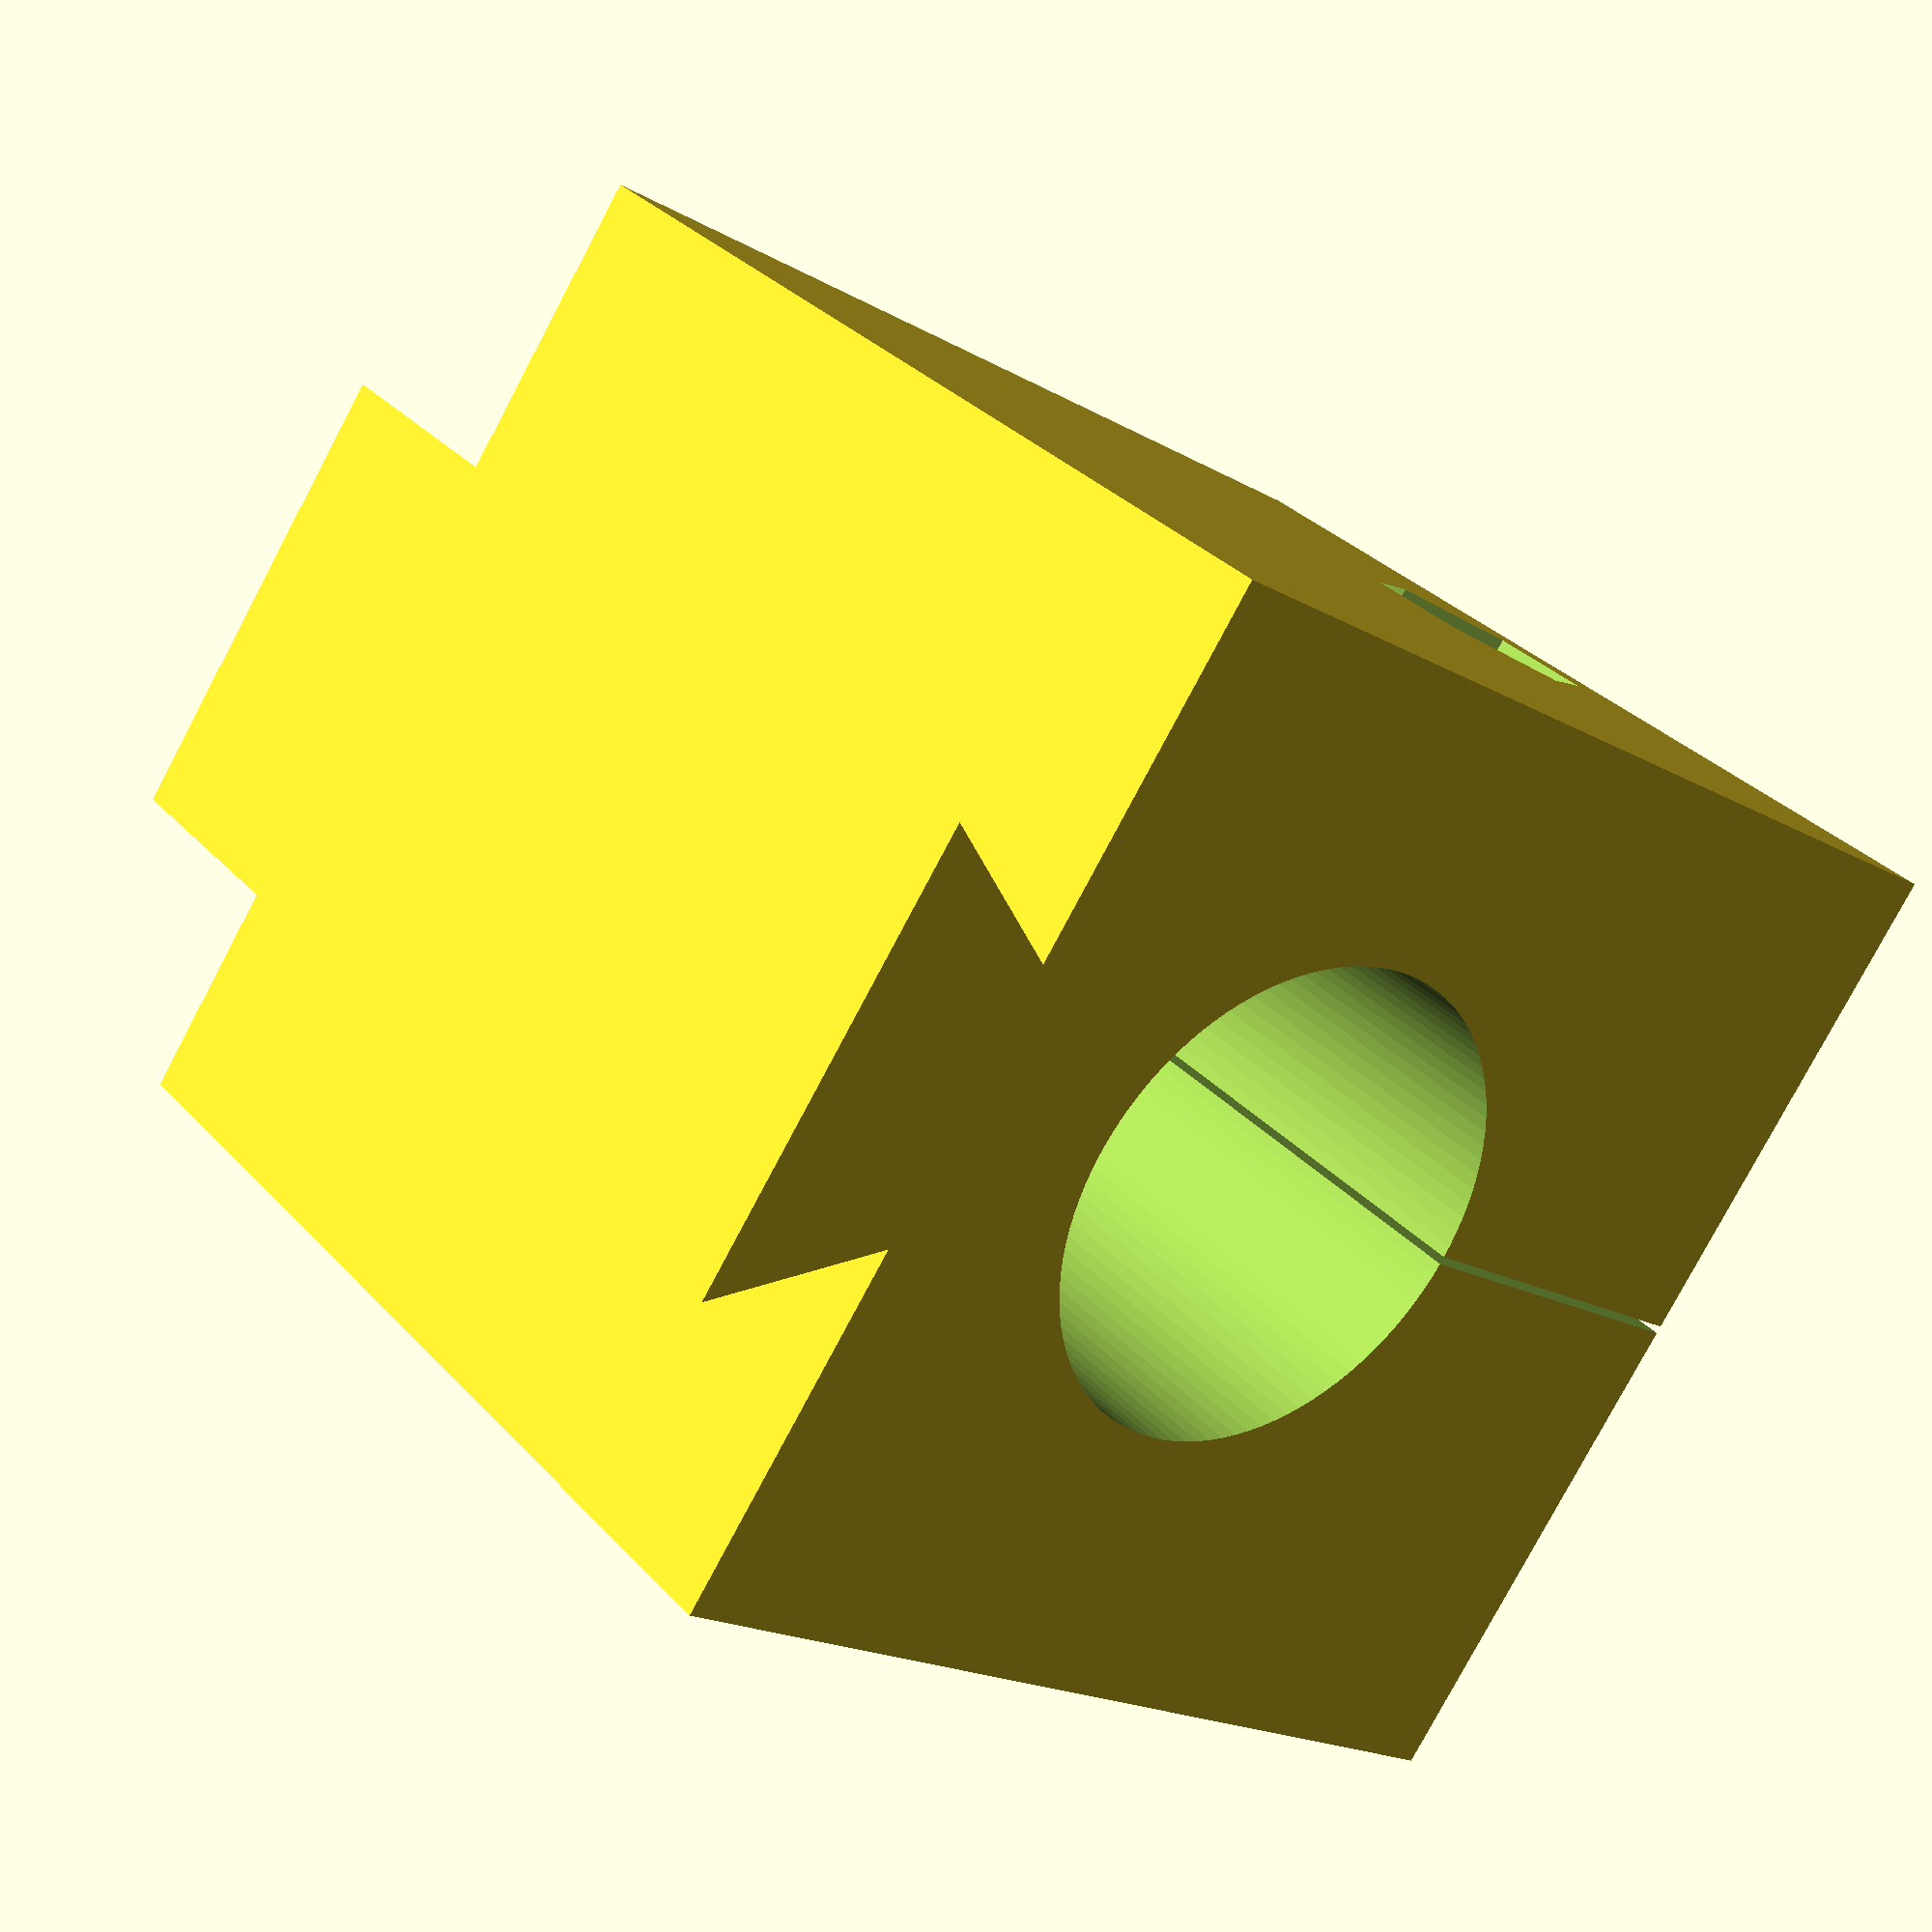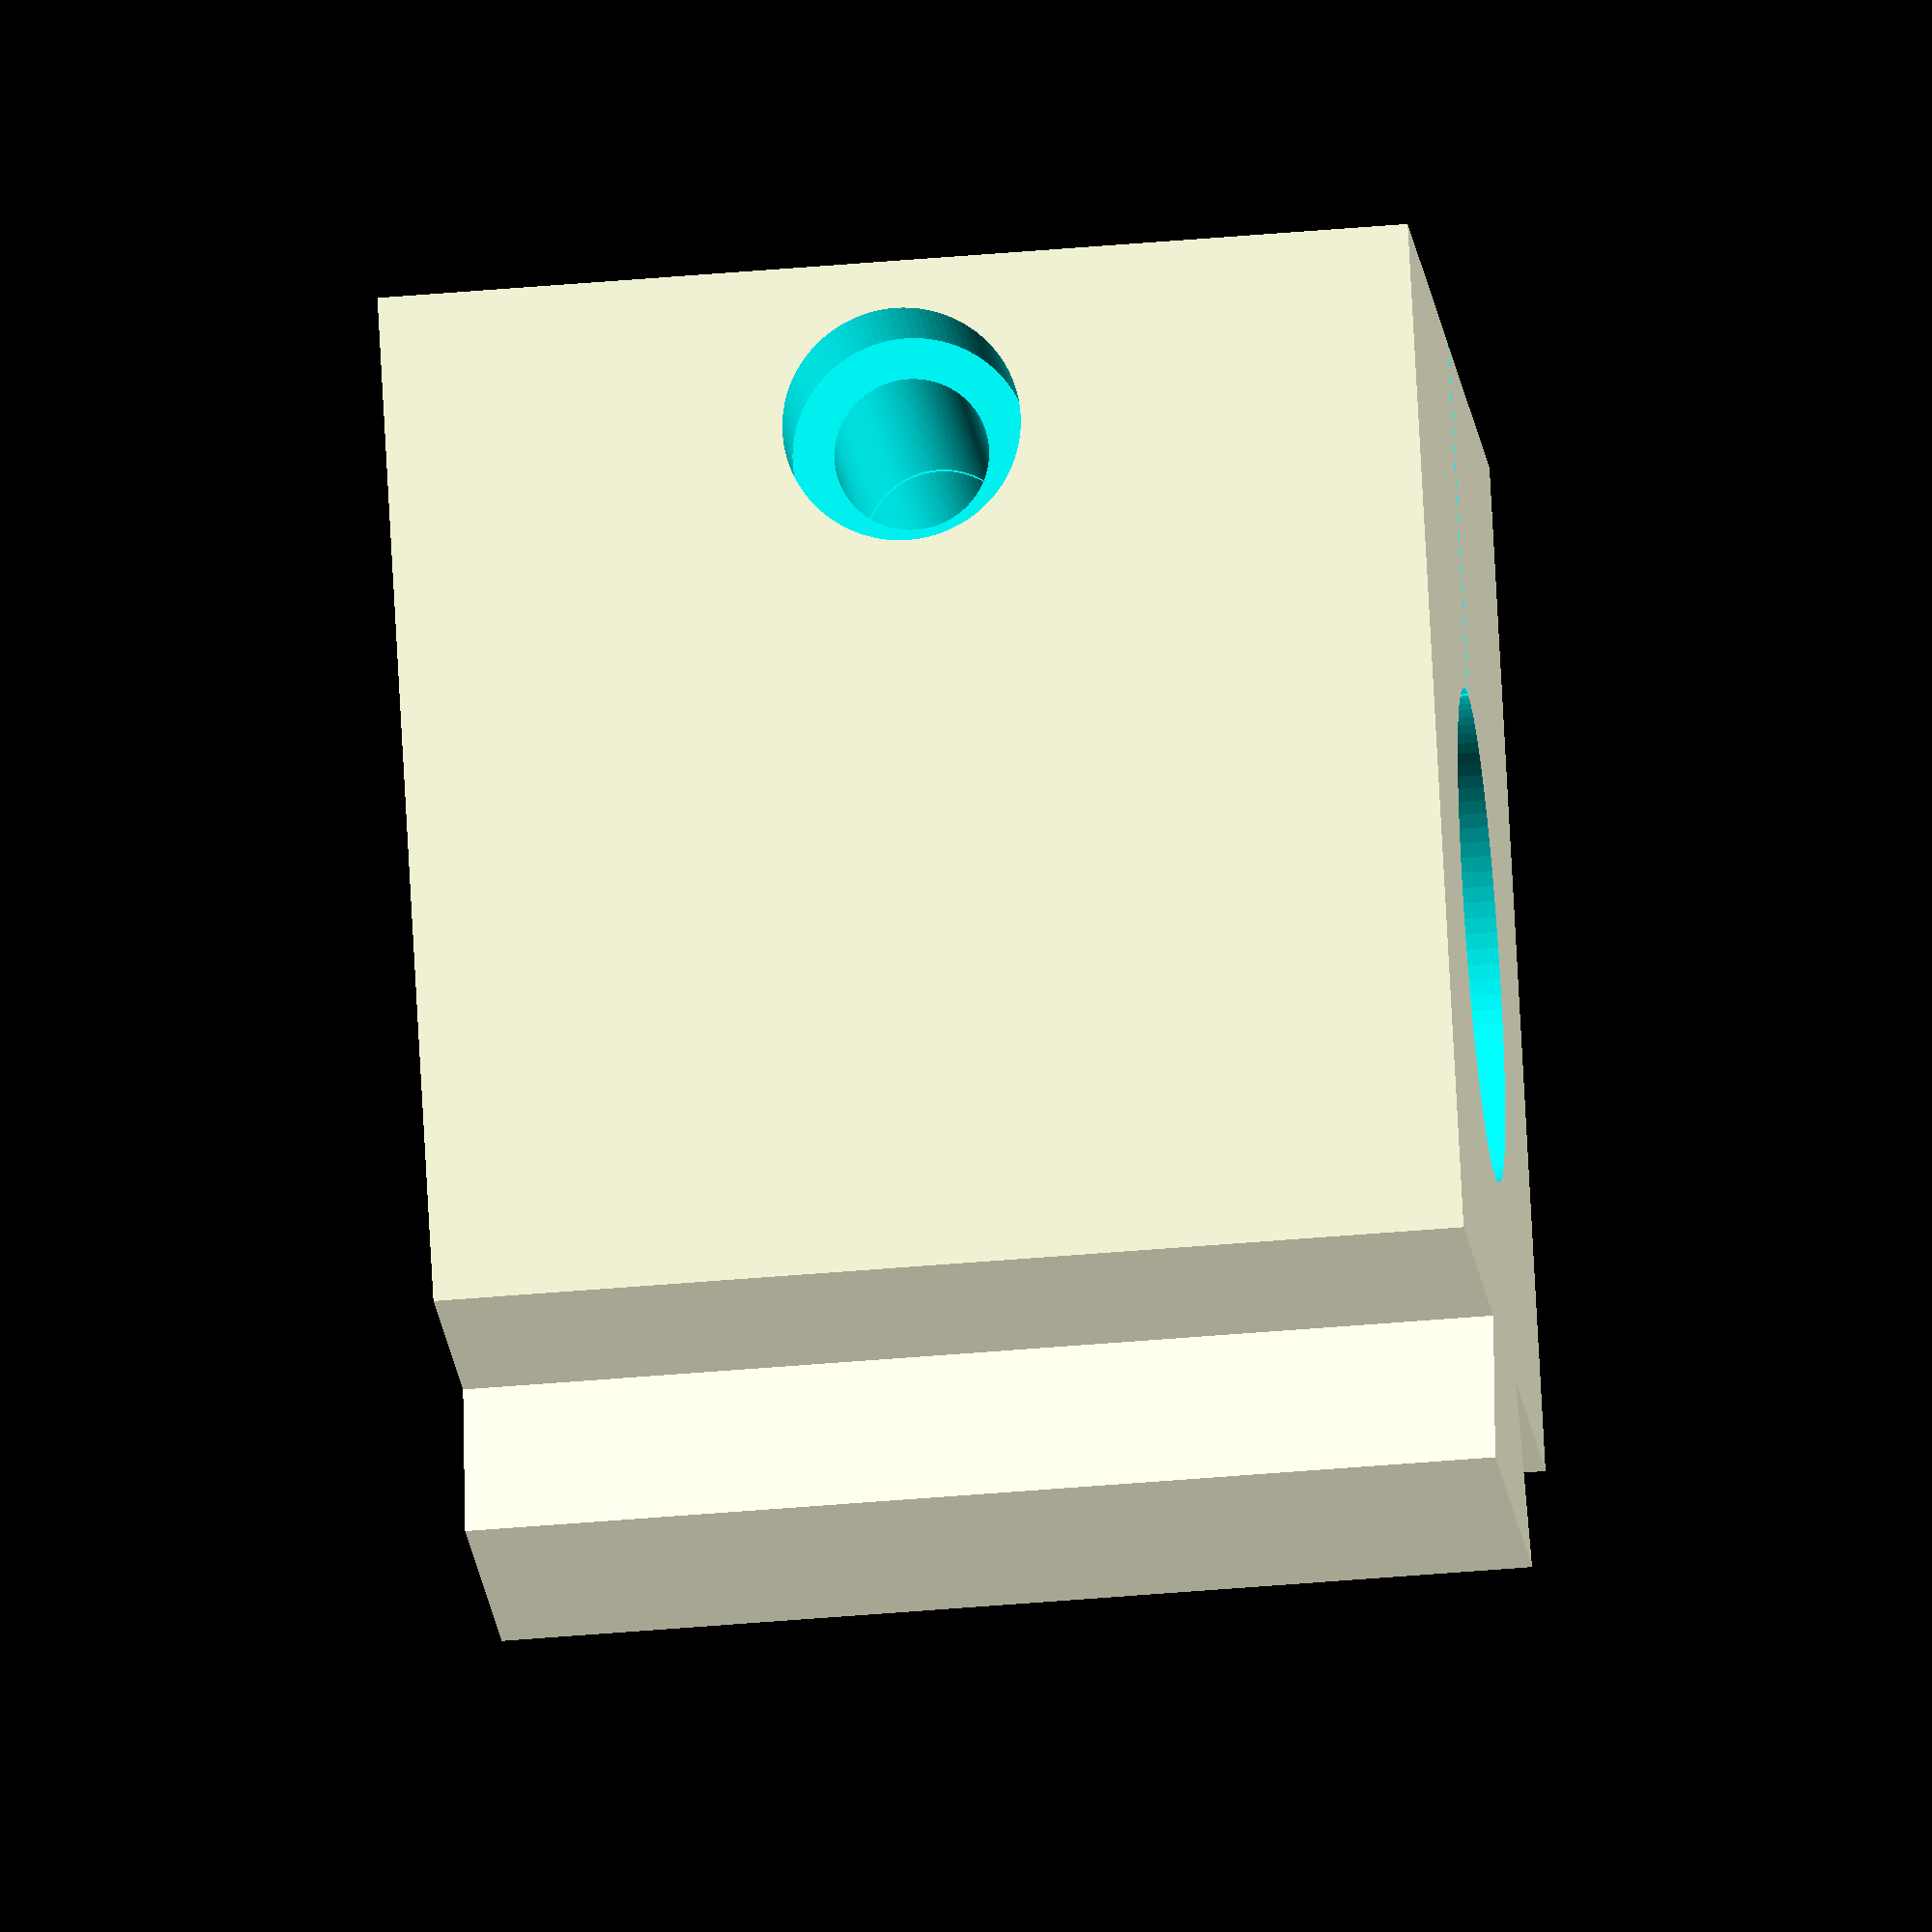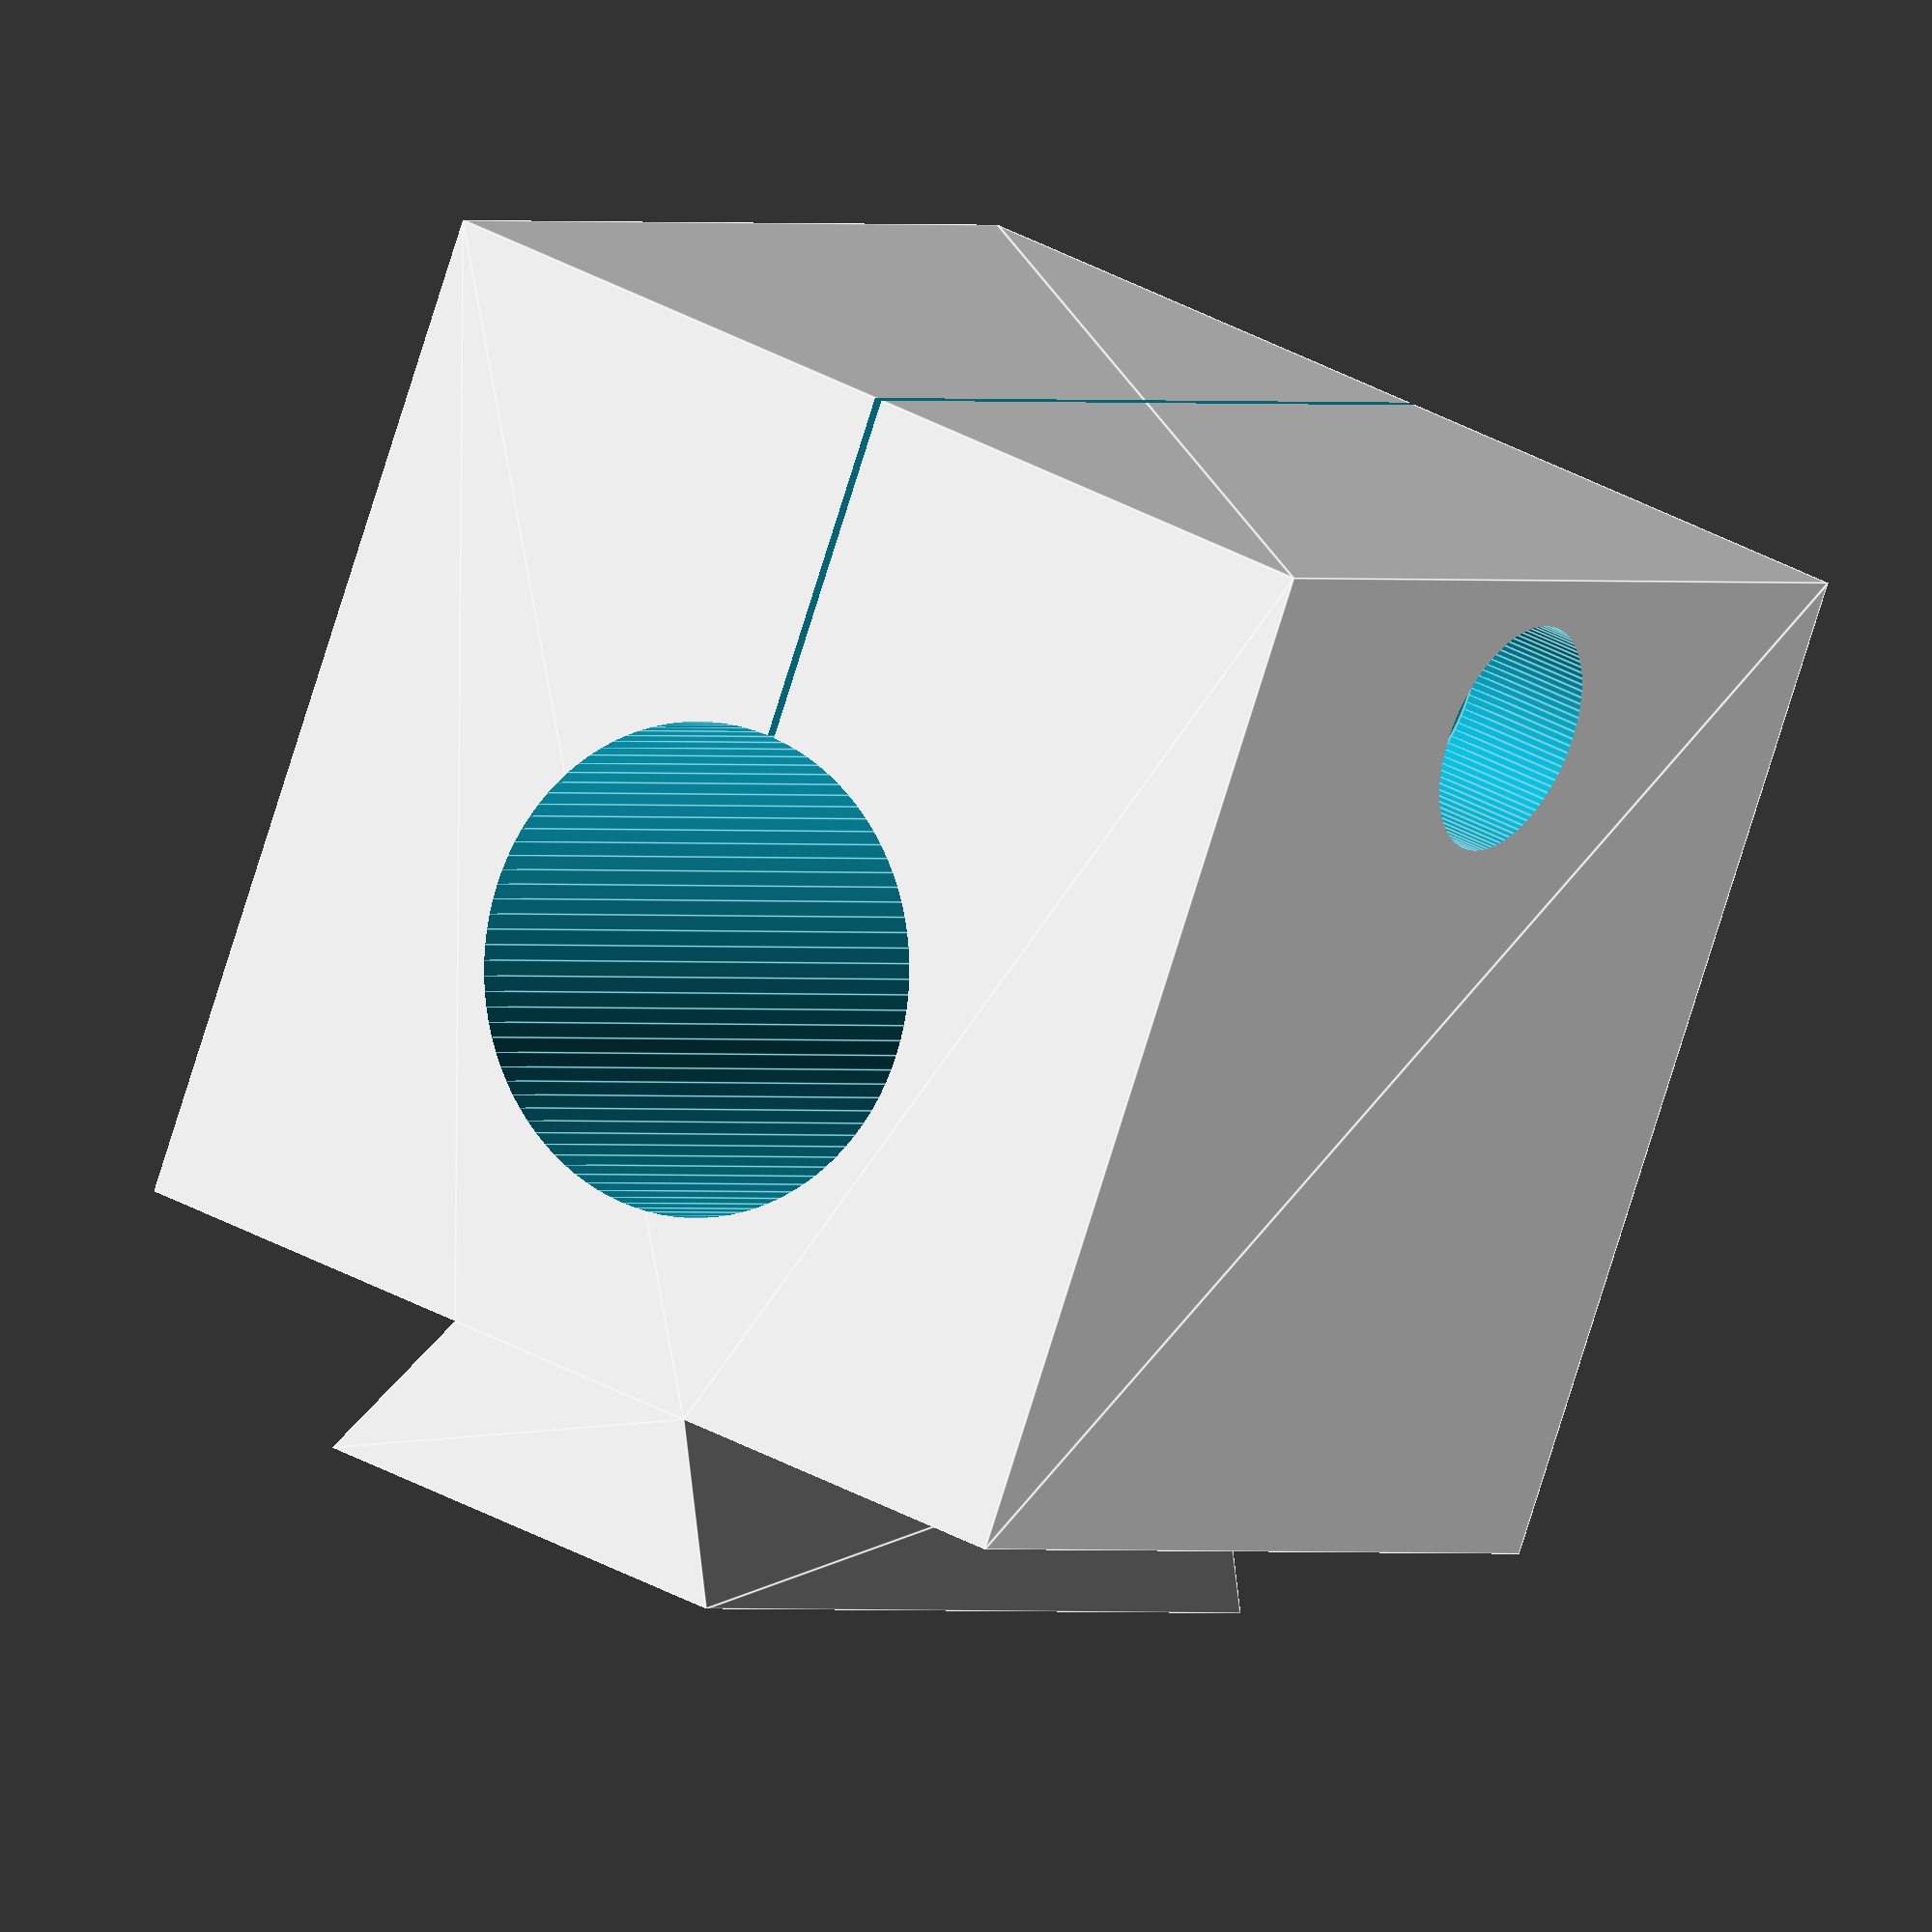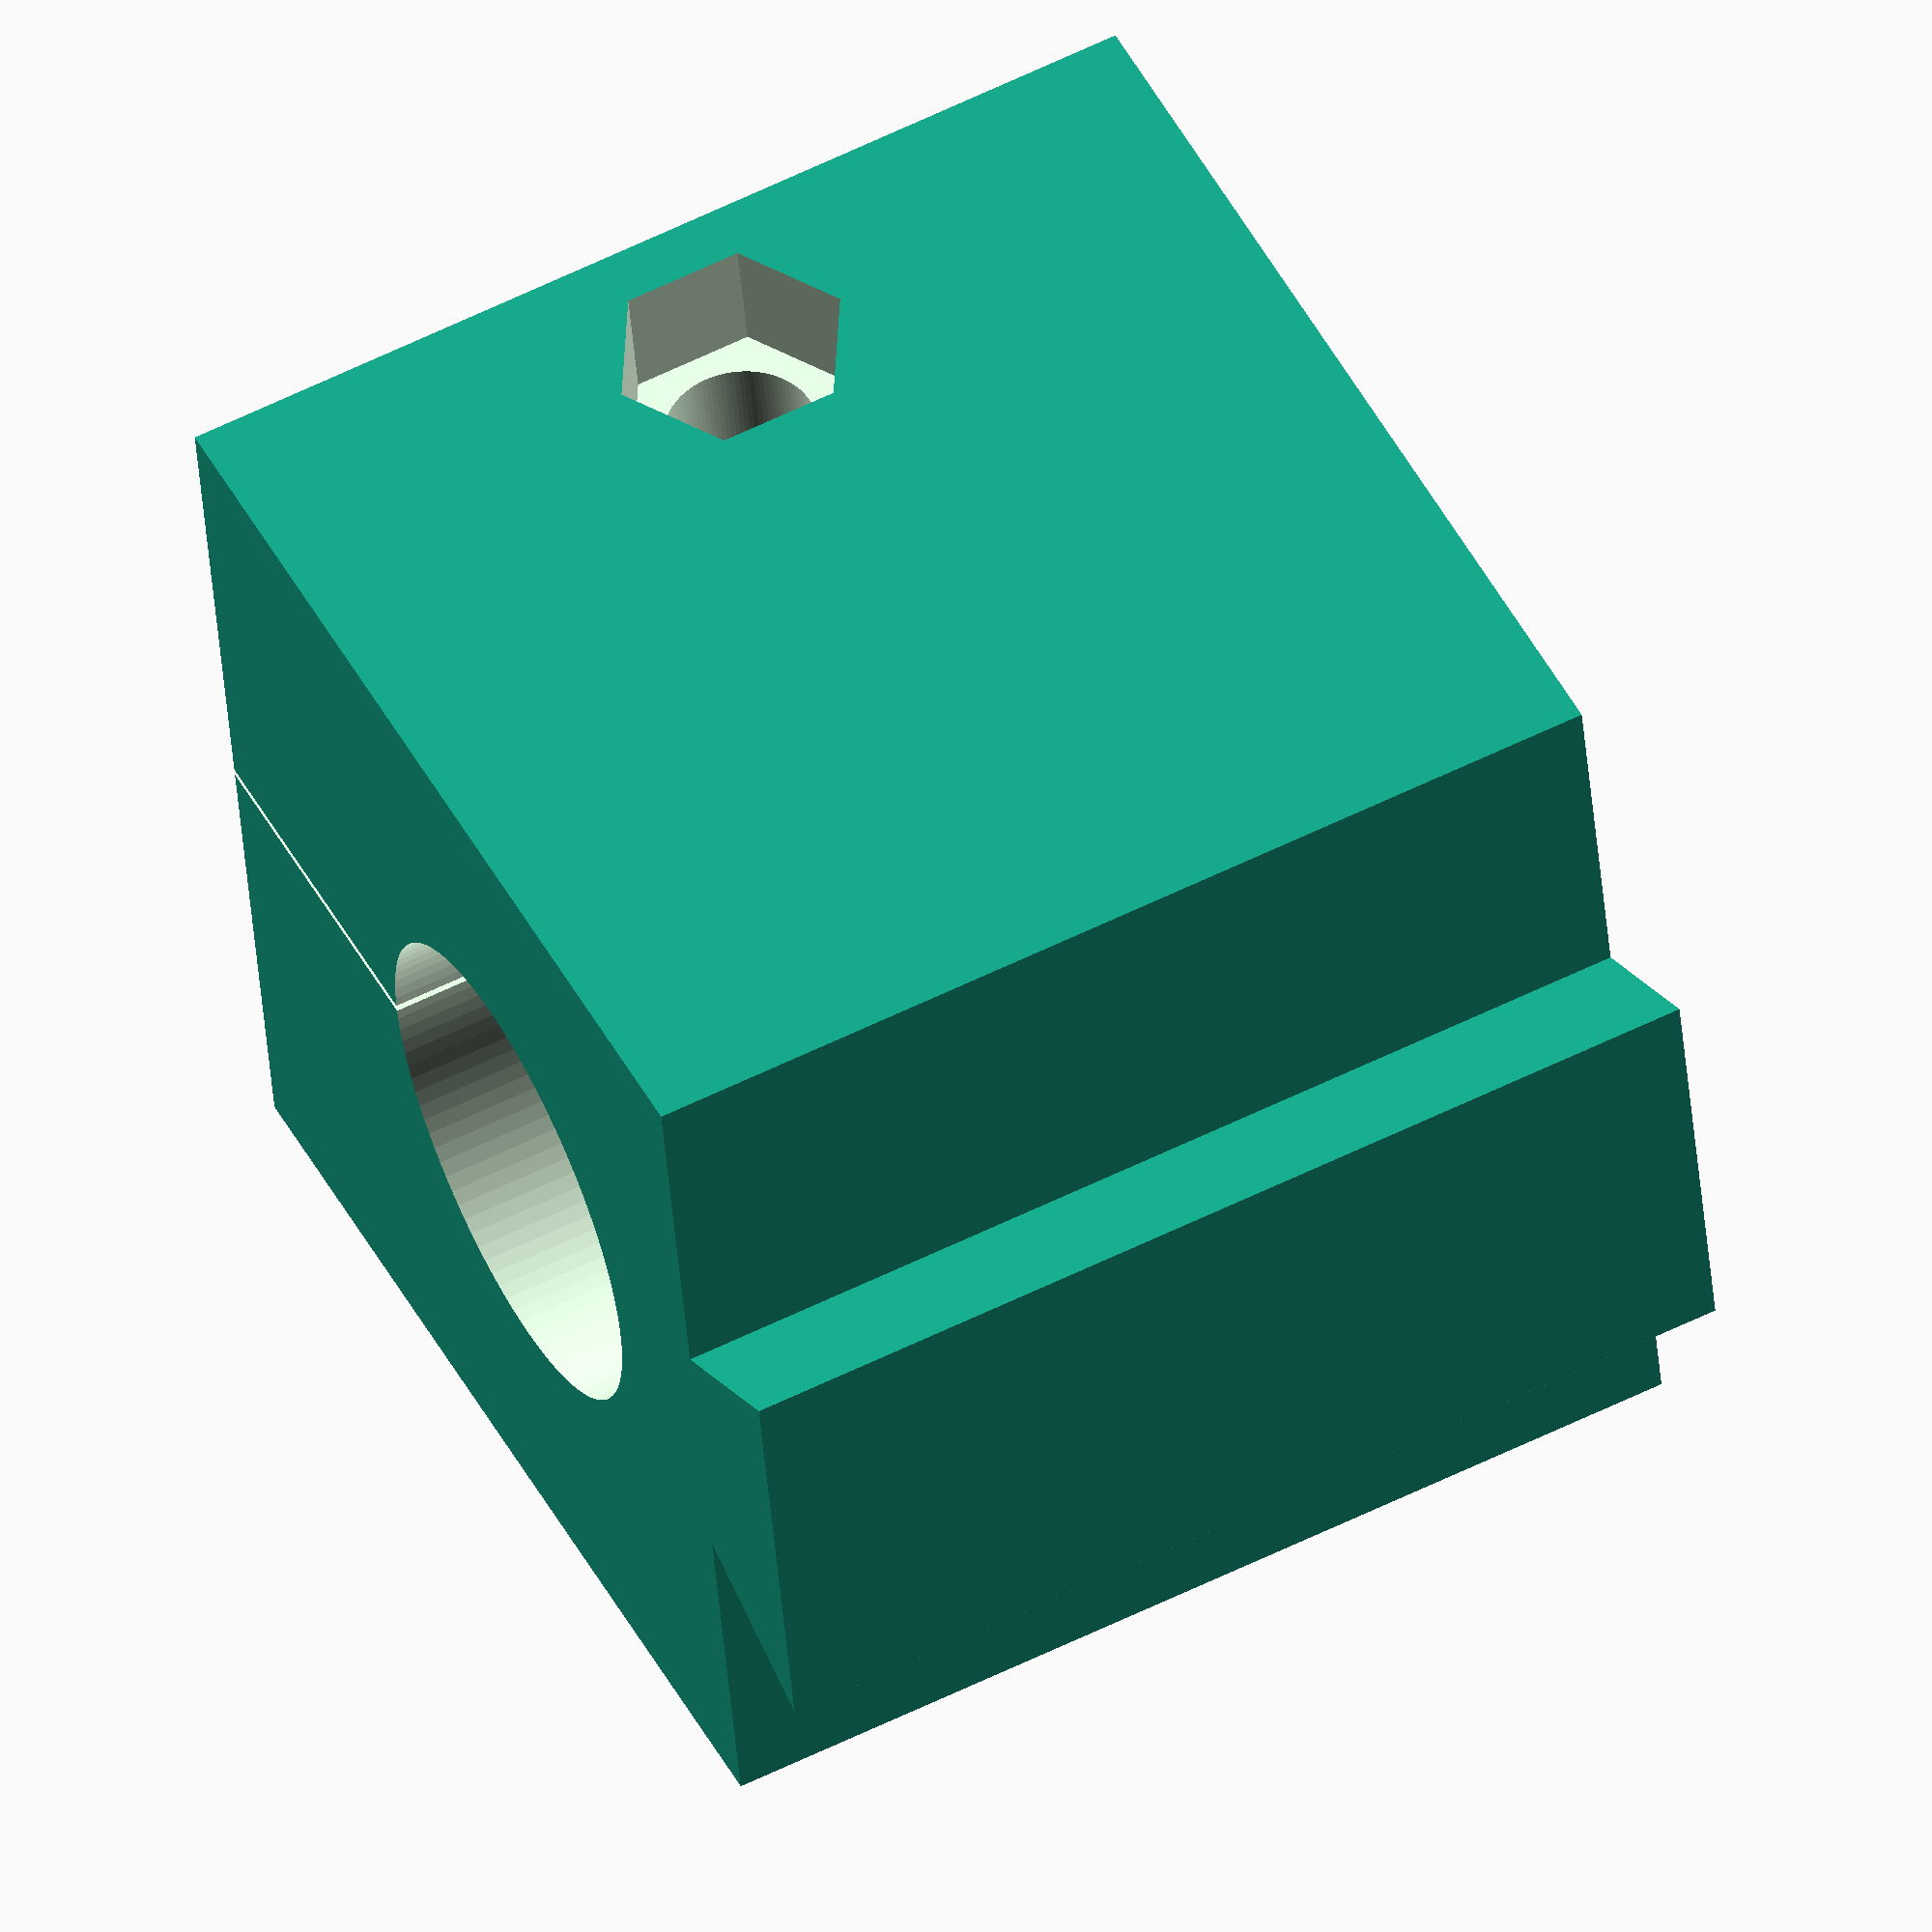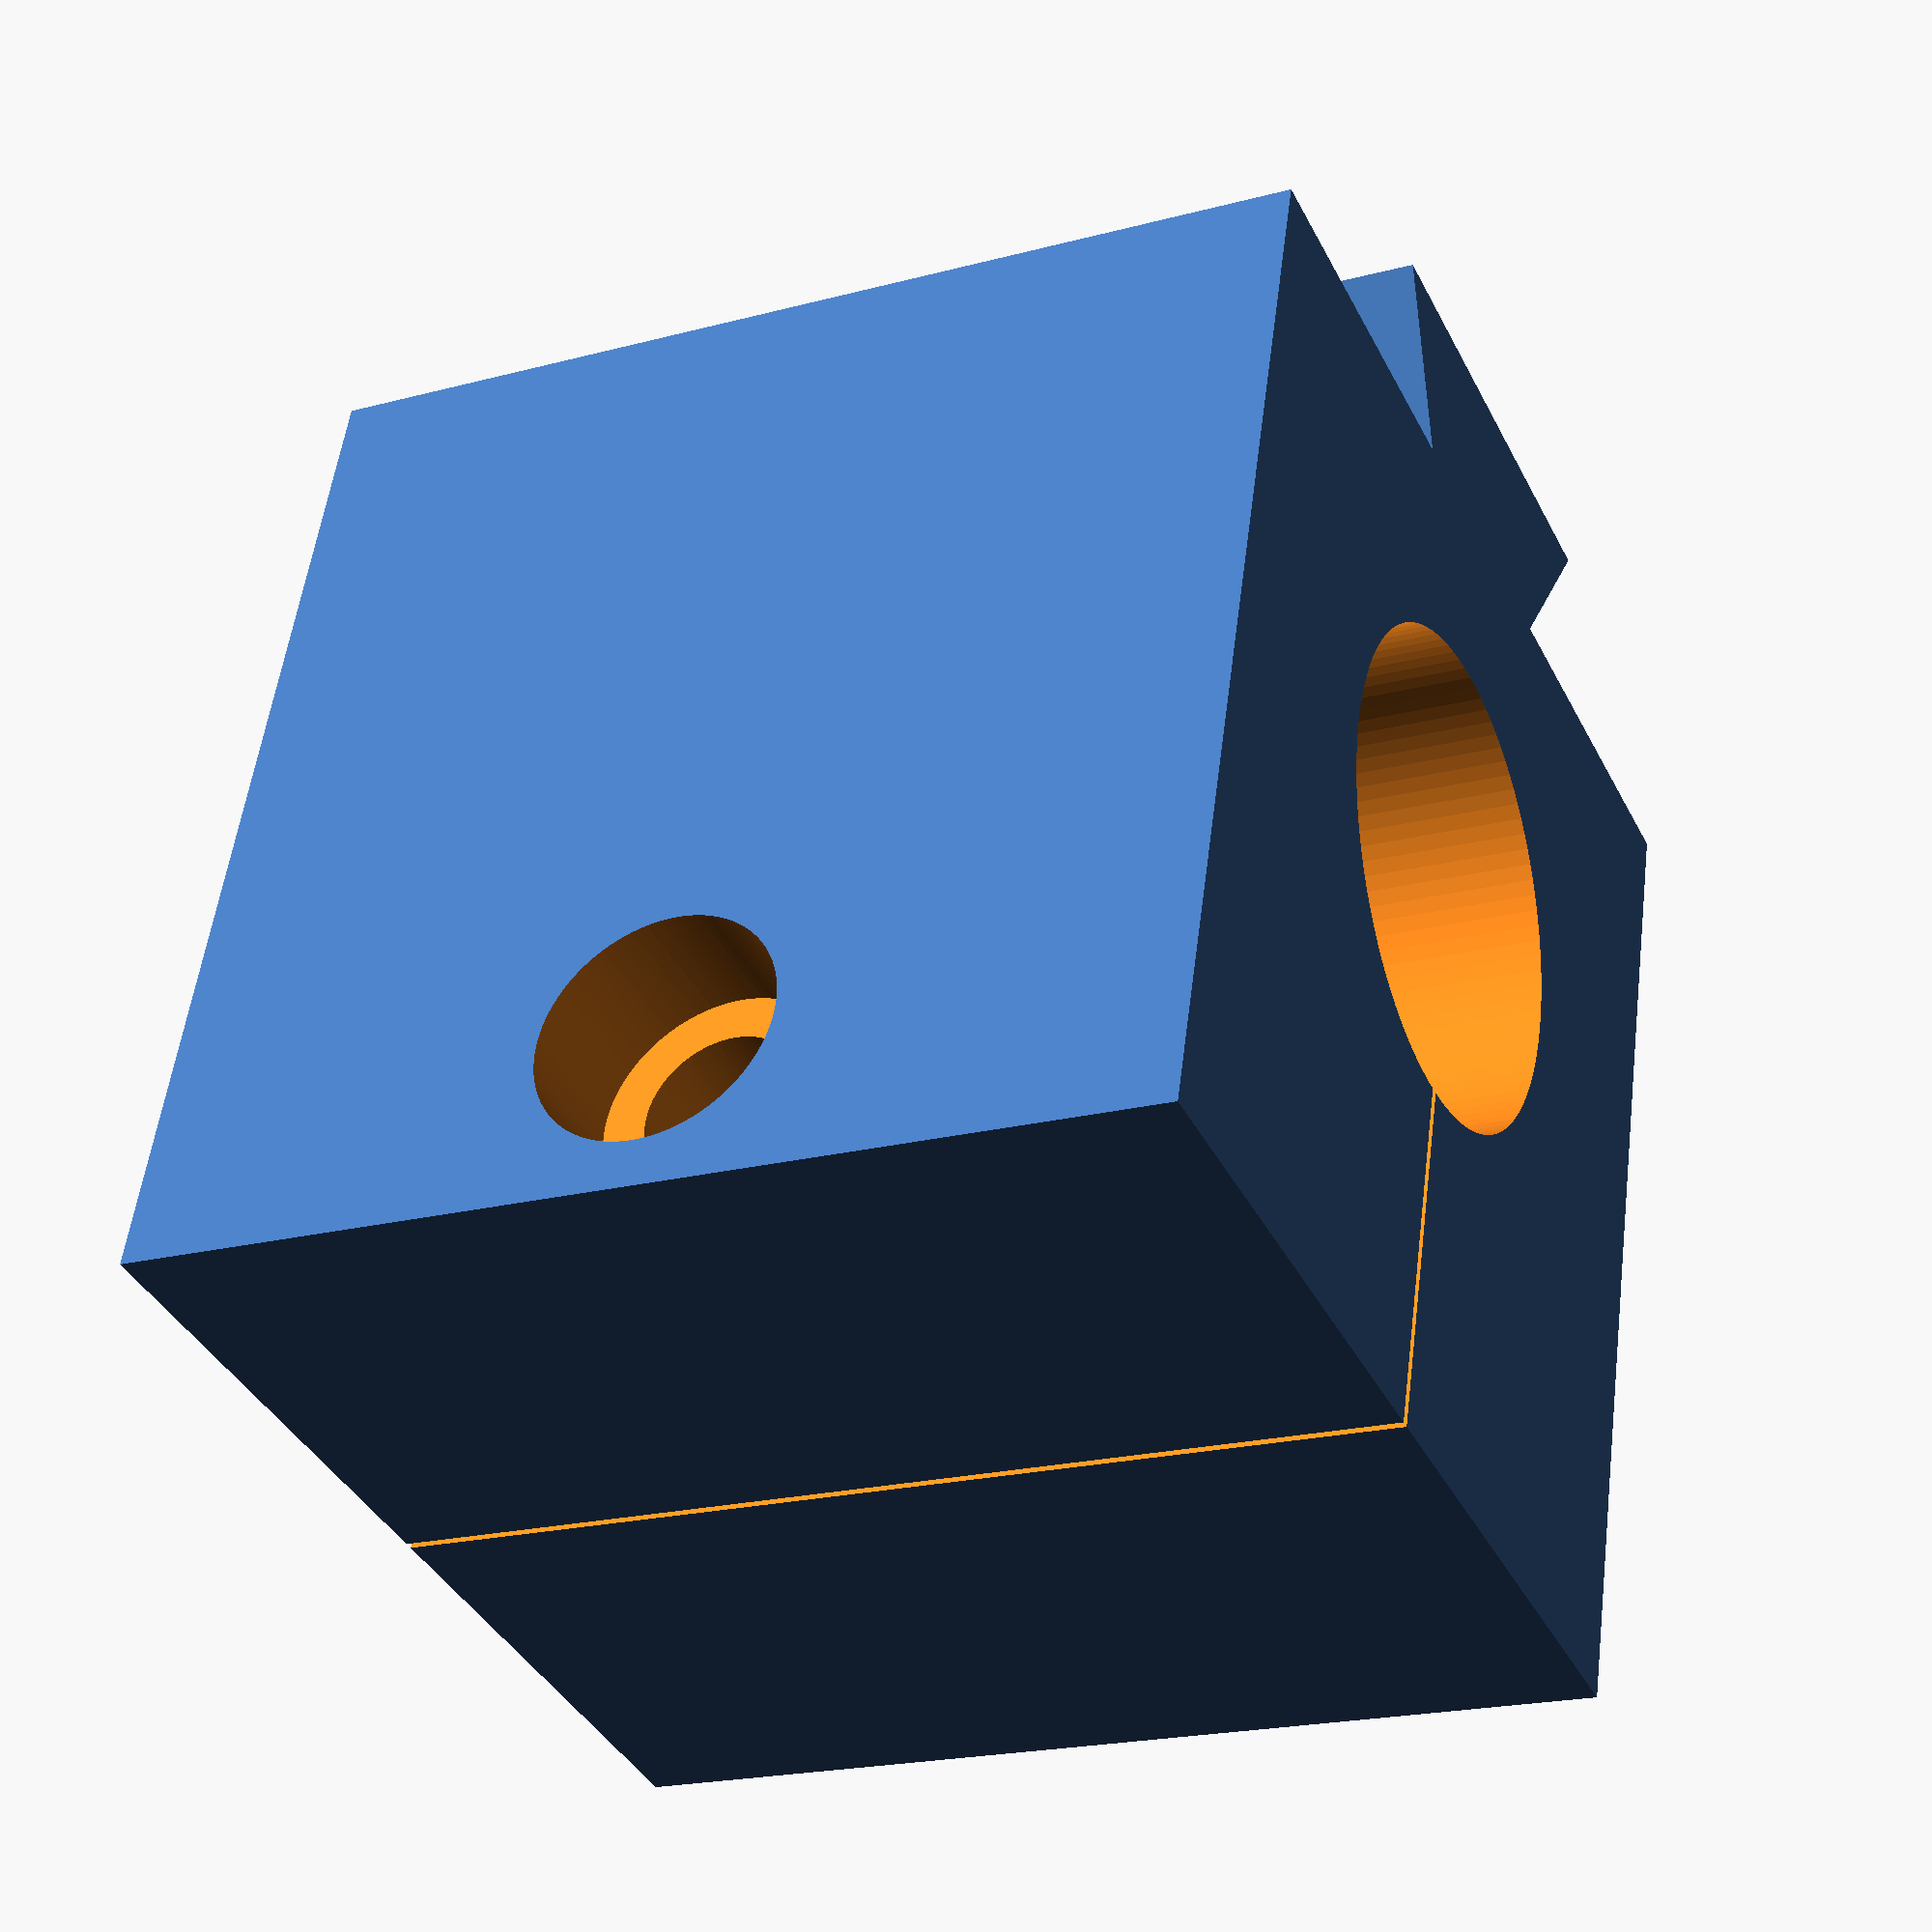
<openscad>
// Nanoject holder for Cartesian stereotaxic frame
// Pedersen Lab, January 2018

resolution = 100;
wedge_h = 40; // should be 45
wedge_base_w = 18;
wedge_depth = 6.5;
wedge_neck_w = 11;
wedge_base_to_center = 23;
holder_width = 40; // 31.5 makes symmetrical
nanoject_neck = 19.2;
fastener_gap = 0.3;
//fastener_lug_size = 10;
fastener_screw_hole_size = 6;
fastener_head_size = 9.25;
fastener_nut_width = 9.5;
fastener_head_depth = 5;

difference () {
    union () {
        translate ([0,0,-wedge_h/2])
        linear_extrude (height=wedge_h, center=true, convexity=10, twist=0)
        polygon (  [[wedge_base_w/2, 0], [-wedge_base_w/2, 0],
                    [wedge_neck_w/2, wedge_depth], [-wedge_neck_w/2, wedge_depth],
                    [holder_width/2, wedge_depth], [-holder_width/2, wedge_depth],
                    [holder_width/2, wedge_depth+holder_width], [-holder_width/2, wedge_depth+holder_width]
                   ], [[0,1,3,5,7,6,4,2,0]]
        );
 //       translate ([holder_width/2+fastener_lug_size/2, wedge_base_to_center, -wedge_h/2]) 
 //       minkowski () {
 //           cube (fastener_lug_size, center=true);
 //           sphere (0.2);
 //       }
    }   
    union () { // subtracted shapes
       translate ([0,wedge_base_to_center,-wedge_h/2]) cylinder (d=nanoject_neck, h=wedge_h+1, center=true, $fn=resolution);
//       translate ([holder_width/2,wedge_base_to_center,-wedge_h/2]) cube ([holder_width, fastener_gap, wedge_h+1], center=true); // for fastener gap to the side
       translate ([0,(holder_width+wedge_depth),-wedge_h/2]) cube ([fastener_gap, holder_width, wedge_h+1], center=true); // for fastener in front
       translate ([0,40,-wedge_h/2]) rotate ([0,90,0]) cylinder (d=fastener_screw_hole_size, h=holder_width+1, center=true, $fn=resolution); 
       translate ([holder_width/2,40,-wedge_h/2]) rotate ([0,90,0]) cylinder (d=fastener_head_size, h=fastener_head_depth*2, center=true, $fn=resolution); 
       translate ([-holder_width/2,40,-wedge_h/2]) rotate ([0,90,0]) cylinder (d=fastener_nut_width, h=fastener_head_depth*2, center=true, $fn=6);        
    }
}

// any final added positives
</openscad>
<views>
elev=328.1 azim=124.7 roll=325.5 proj=p view=solid
elev=228.2 azim=214.4 roll=84.5 proj=o view=solid
elev=180.3 azim=200.4 roll=148.9 proj=o view=edges
elev=121.8 azim=279.7 roll=297.2 proj=o view=wireframe
elev=20.4 azim=196.9 roll=296.0 proj=p view=solid
</views>
